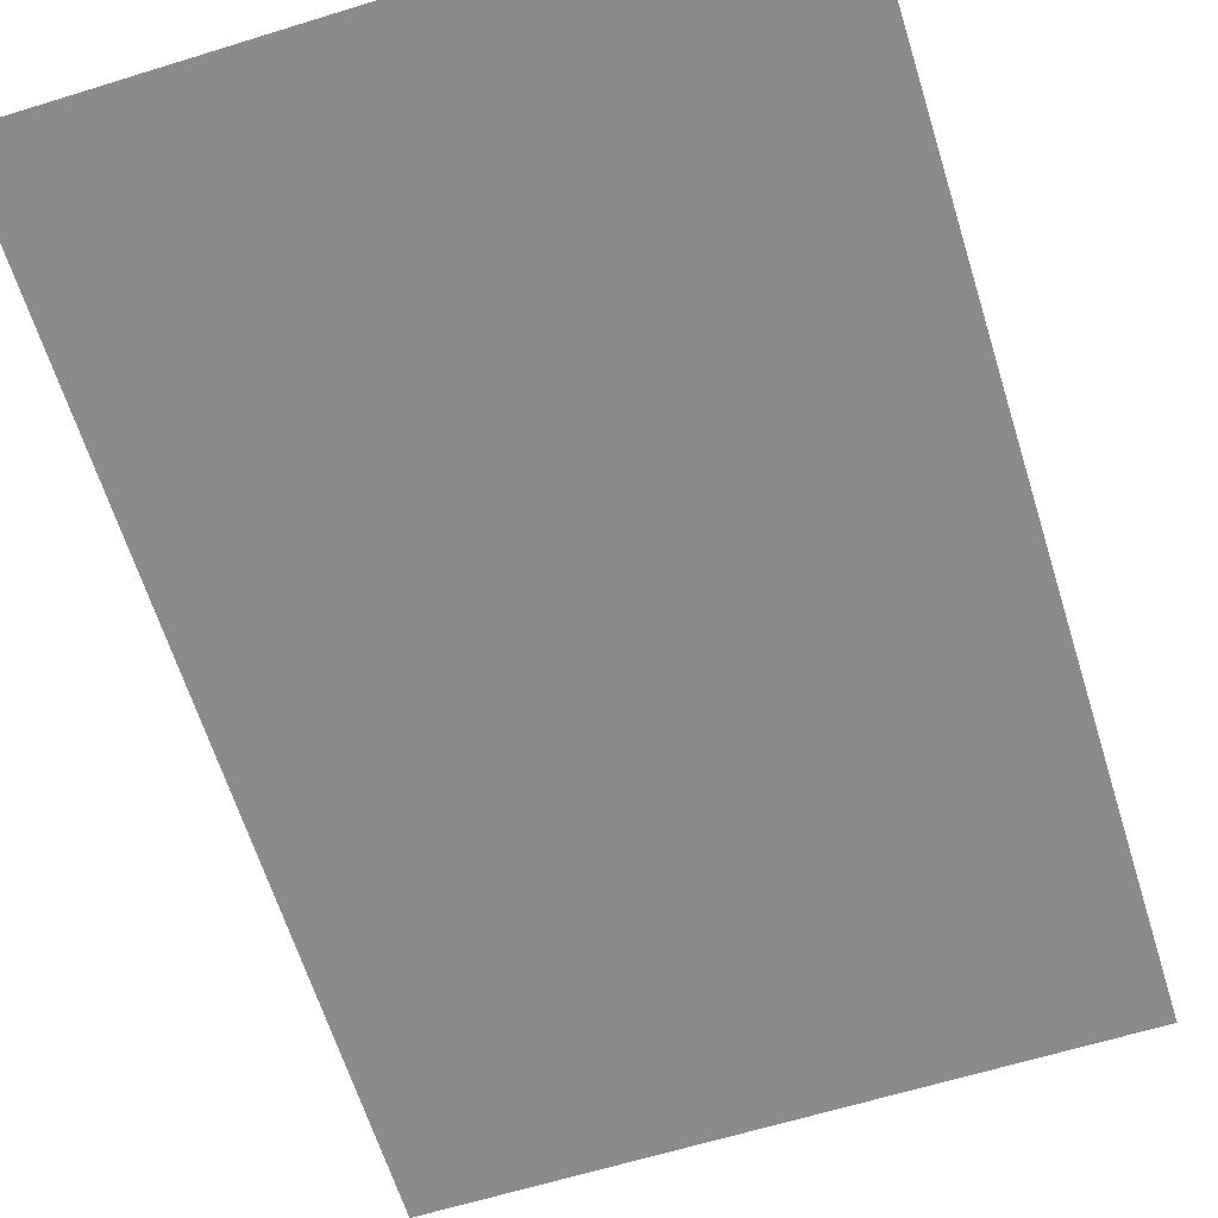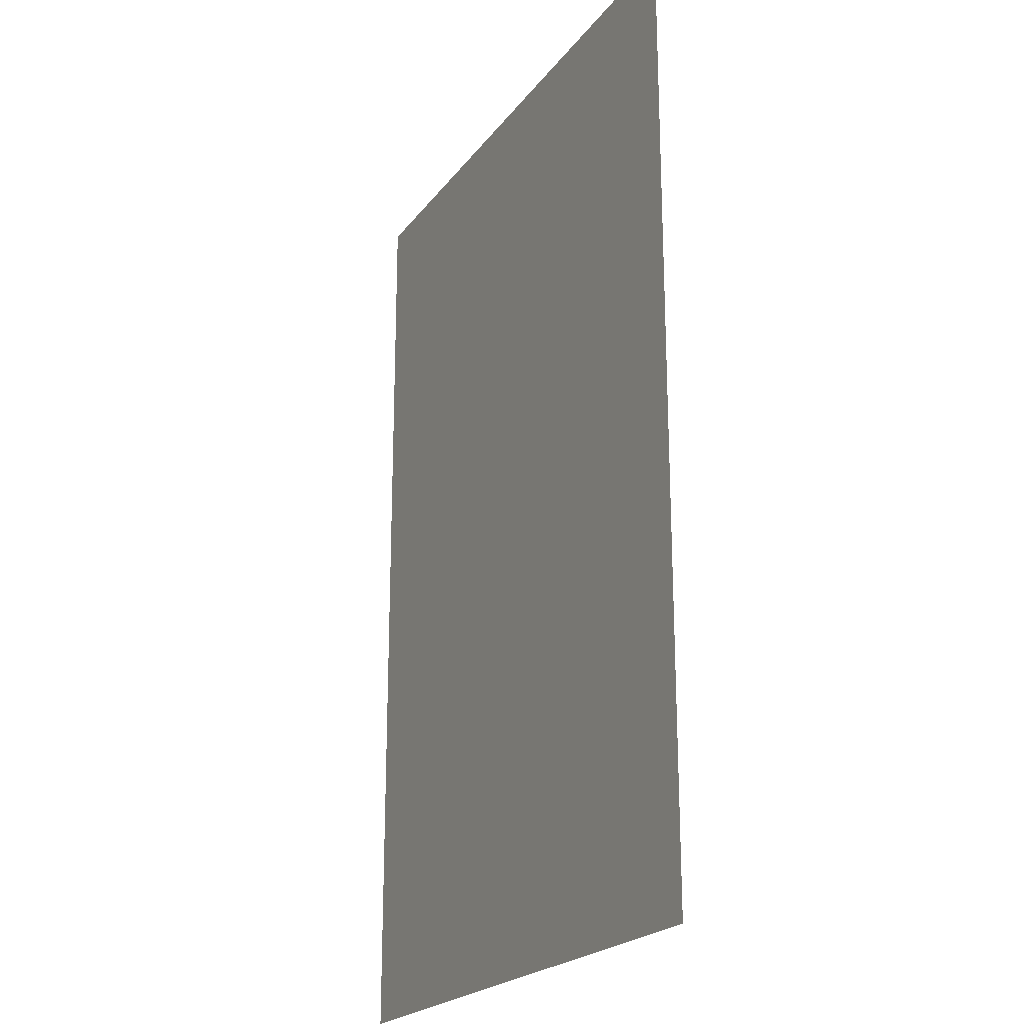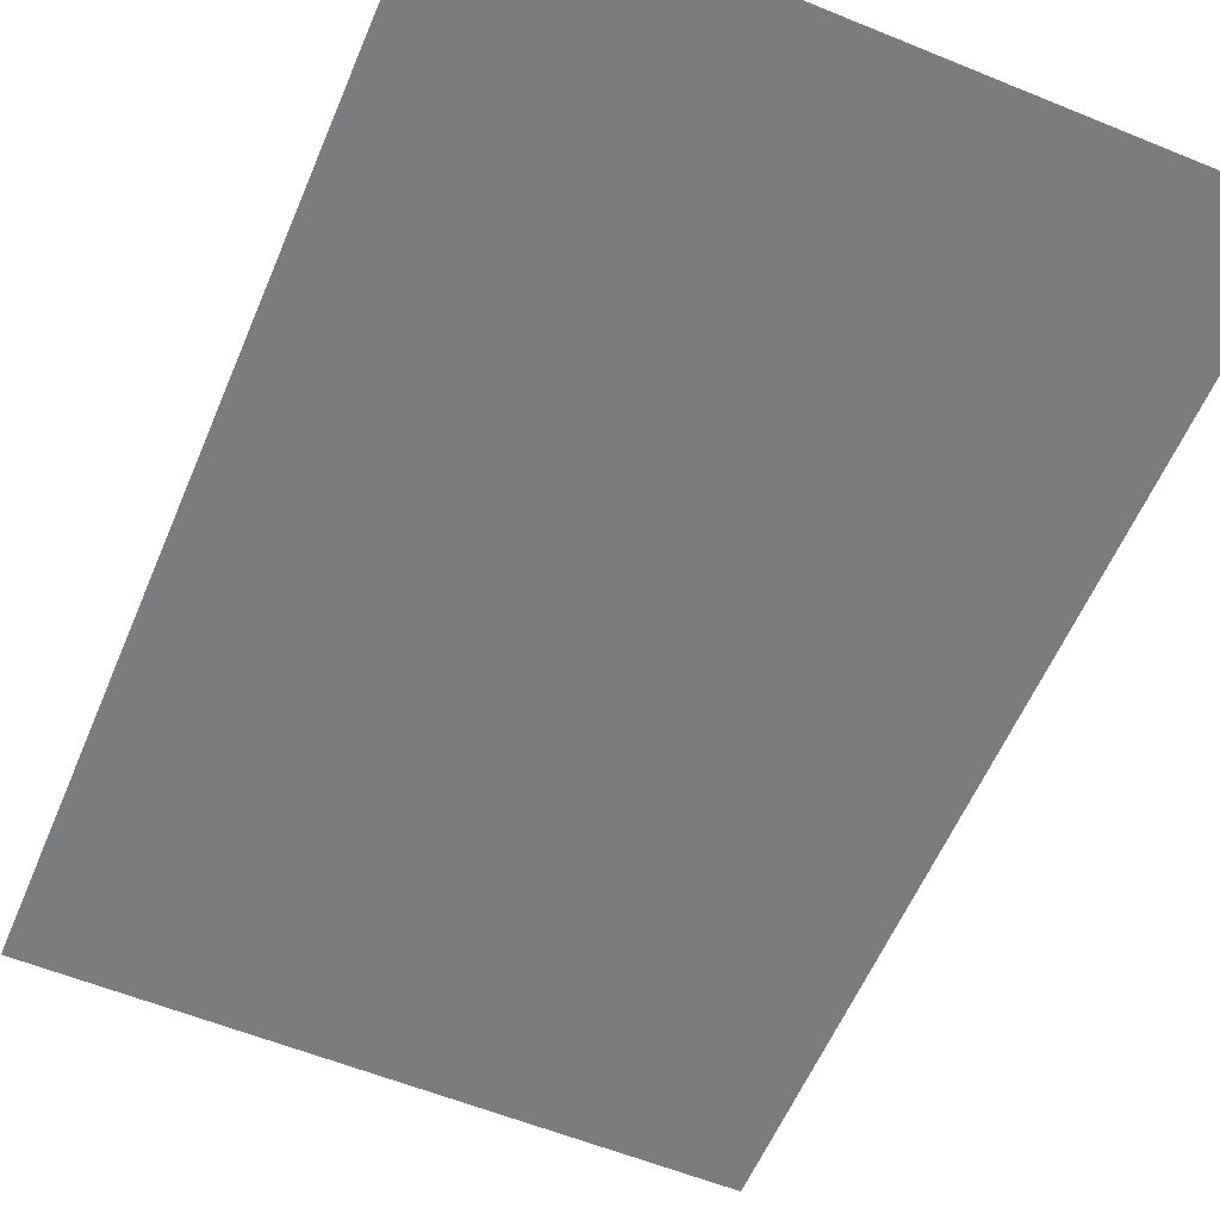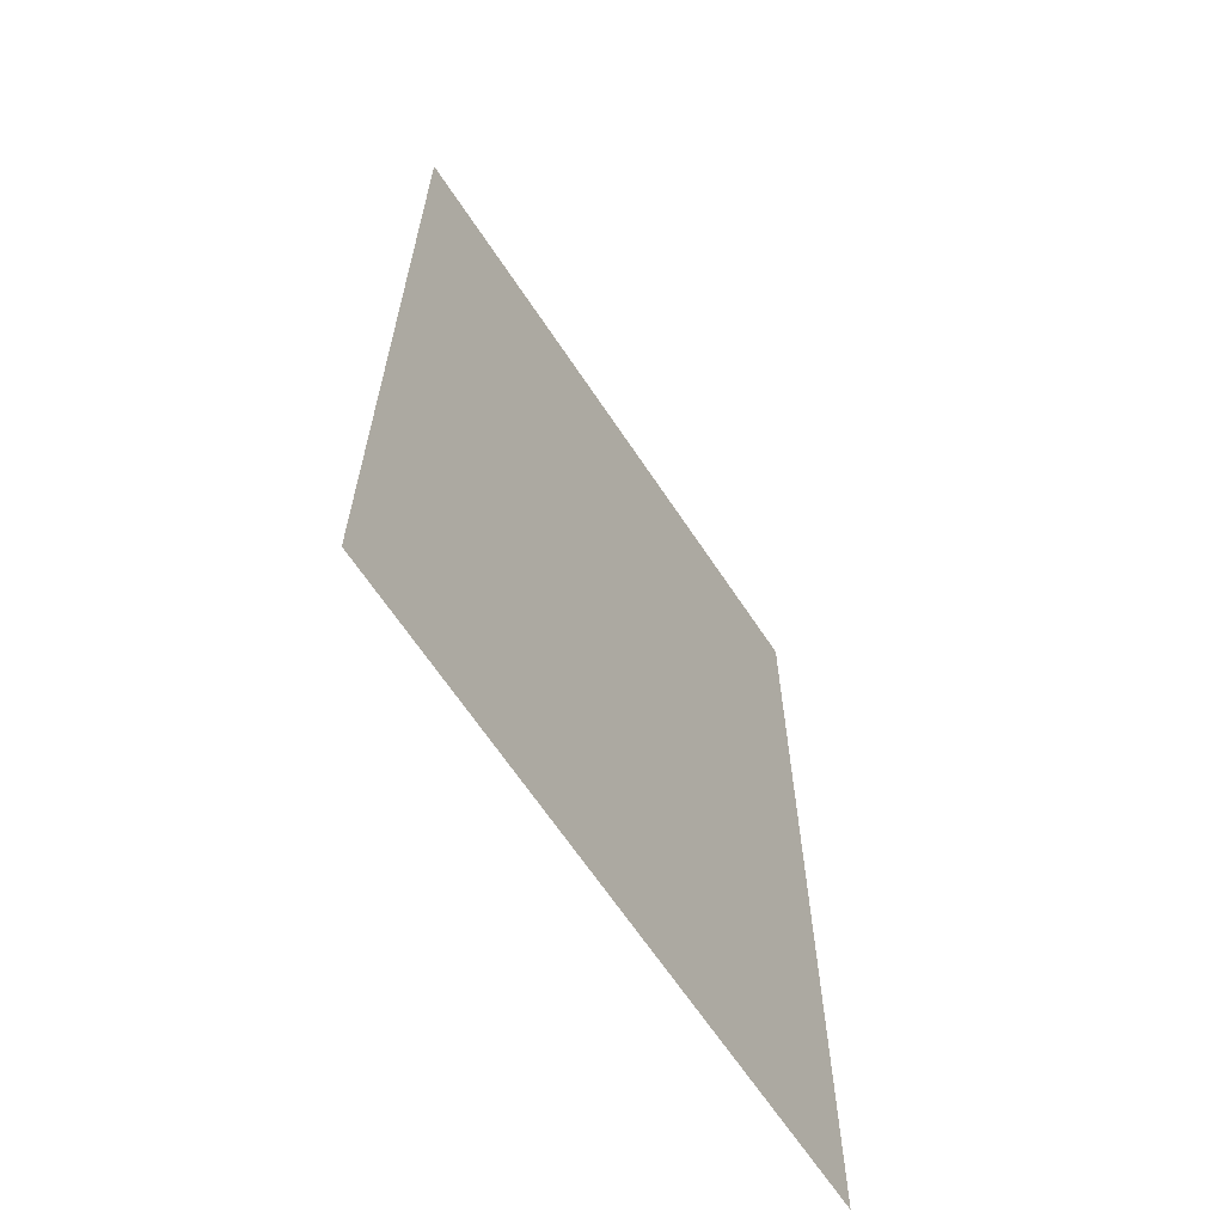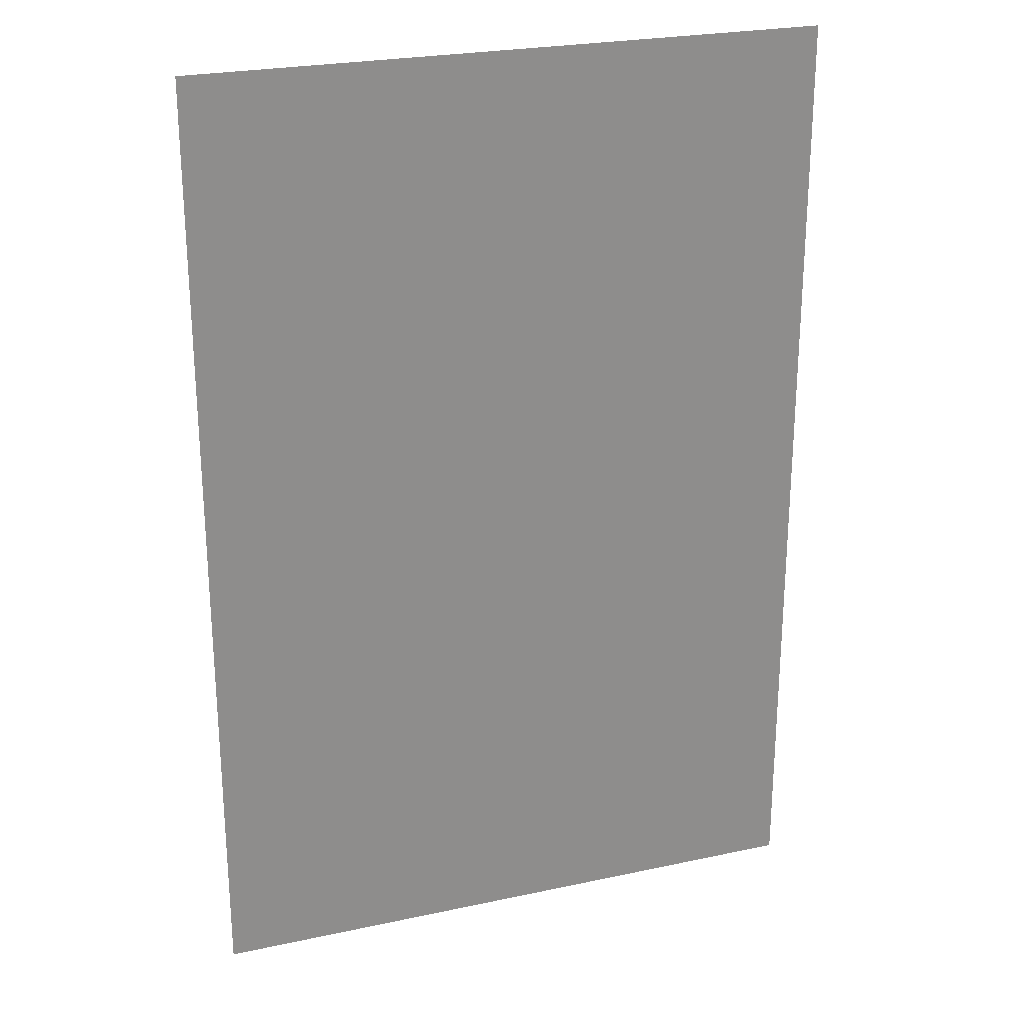
<metadata>
{"format":"obj","ext":"obj","renderer":"f3d","projection":"perspective","resolution":1024,"background":"white","views":[{"elev":-64.0,"azim":17.3,"up":"+Z"},{"elev":-21.5,"azim":63.7,"up":"+Y"},{"elev":-58.7,"azim":157.2,"up":"+Z"},{"elev":-65.4,"azim":123.5,"up":"+Y"},{"elev":24.9,"azim":-19.3,"up":"+Y"}]}
</metadata>
<code>
v -15.57 -7.351 0
v -16 -7.351 0
v -16 -6.919 0
v -15.57 -6.919 0
v -16 -7.351 0
v -16.43 -7.351 0
v -16.43 -6.919 0
v -16 -6.919 0
v -15.57 -7.784 0
v -16 -7.784 0
v -16 -7.351 0
v -15.57 -7.351 0
v -16 -7.784 0
v -16.43 -7.784 0
v -16.43 -7.351 0
v -16 -7.351 0
v -15.57 -8.216 0
v -16 -8.216 0
v -16 -7.784 0
v -15.57 -7.784 0
v -16 -8.216 0
v -16.43 -8.216 0
v -16.43 -7.784 0
v -16 -7.784 0
g beginning_mesh_0030
f 1 2 3 4
f 5 6 7 8
f 9 10 11 12
f 13 14 15 16
f 17 18 19 20
f 21 22 23 24

</code>
